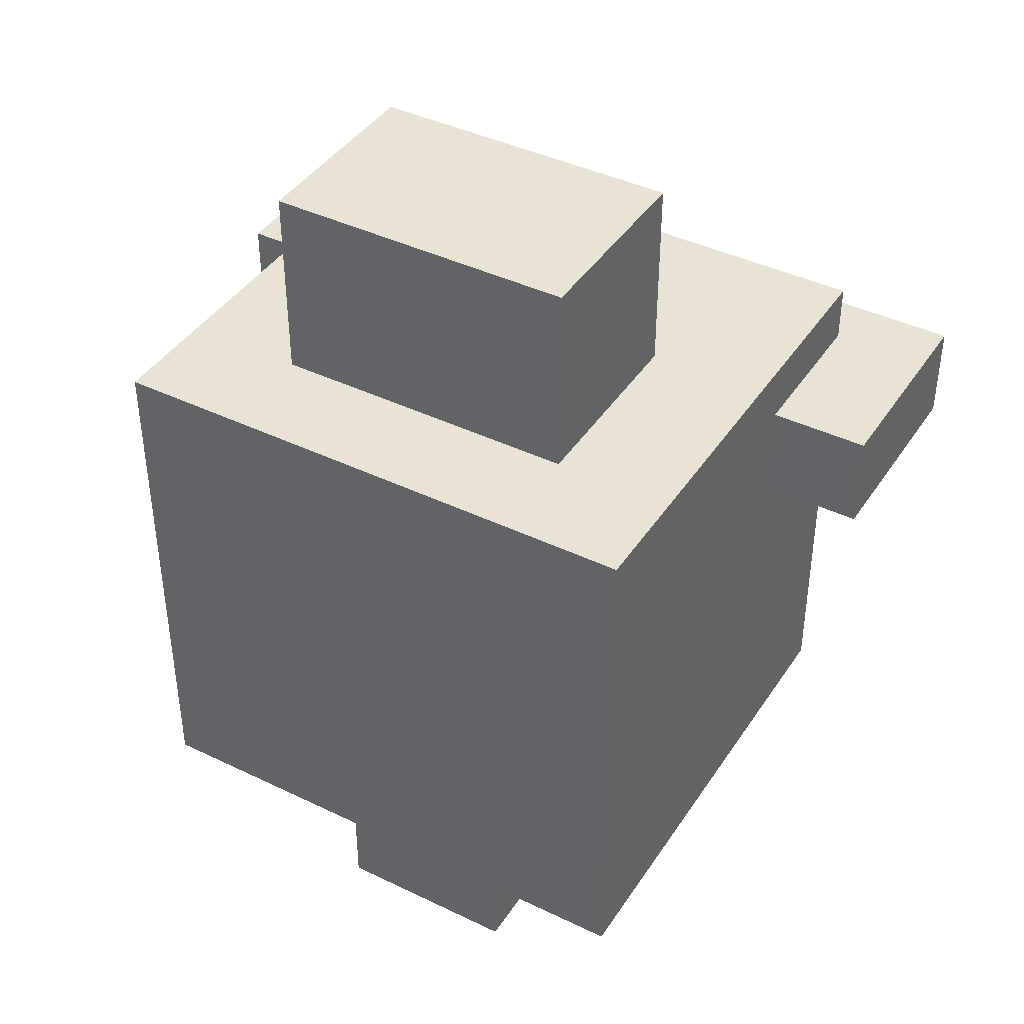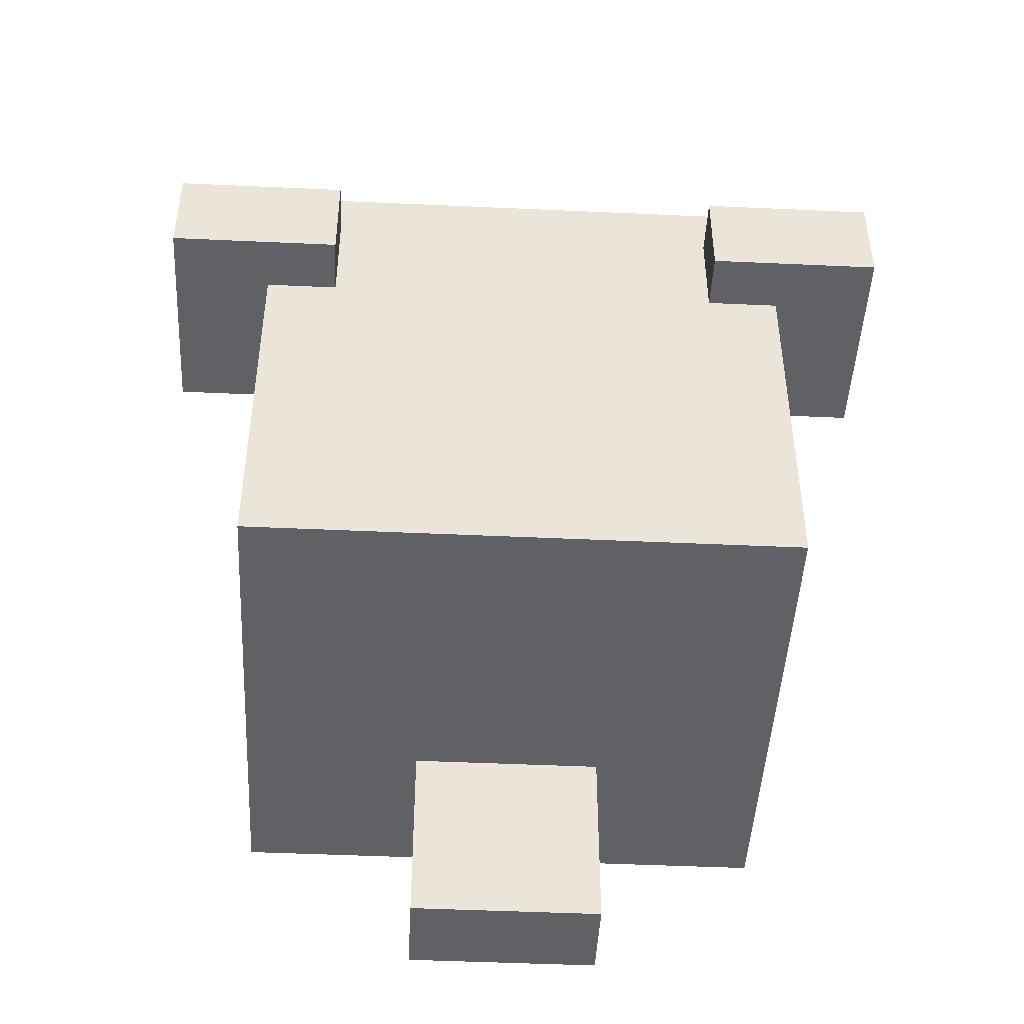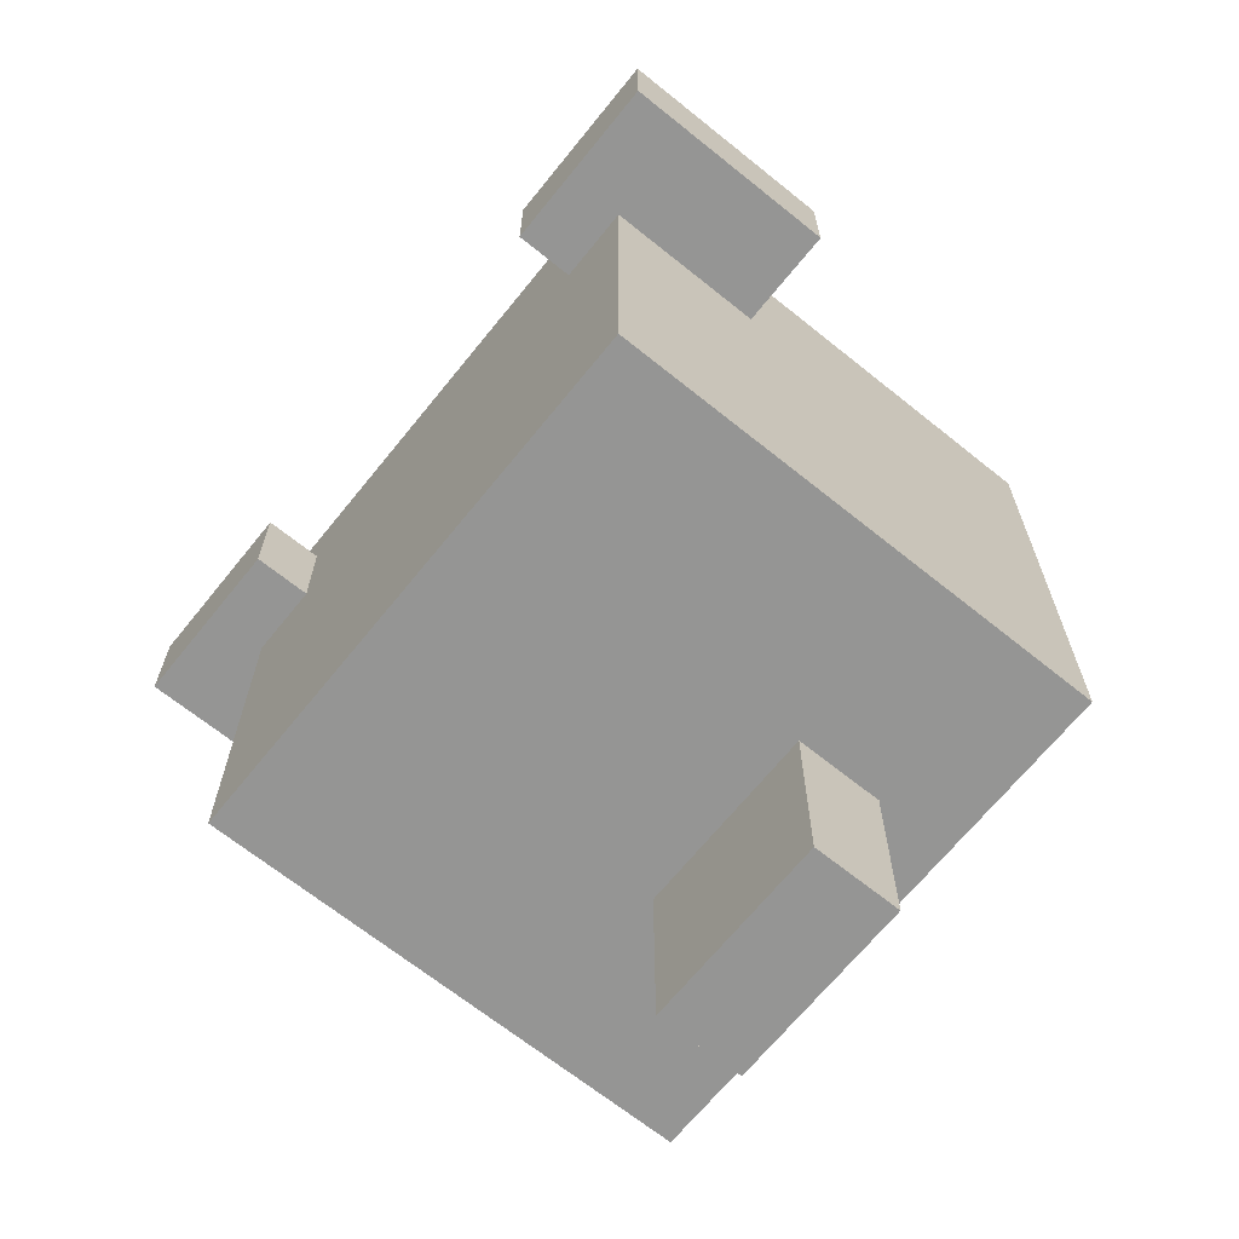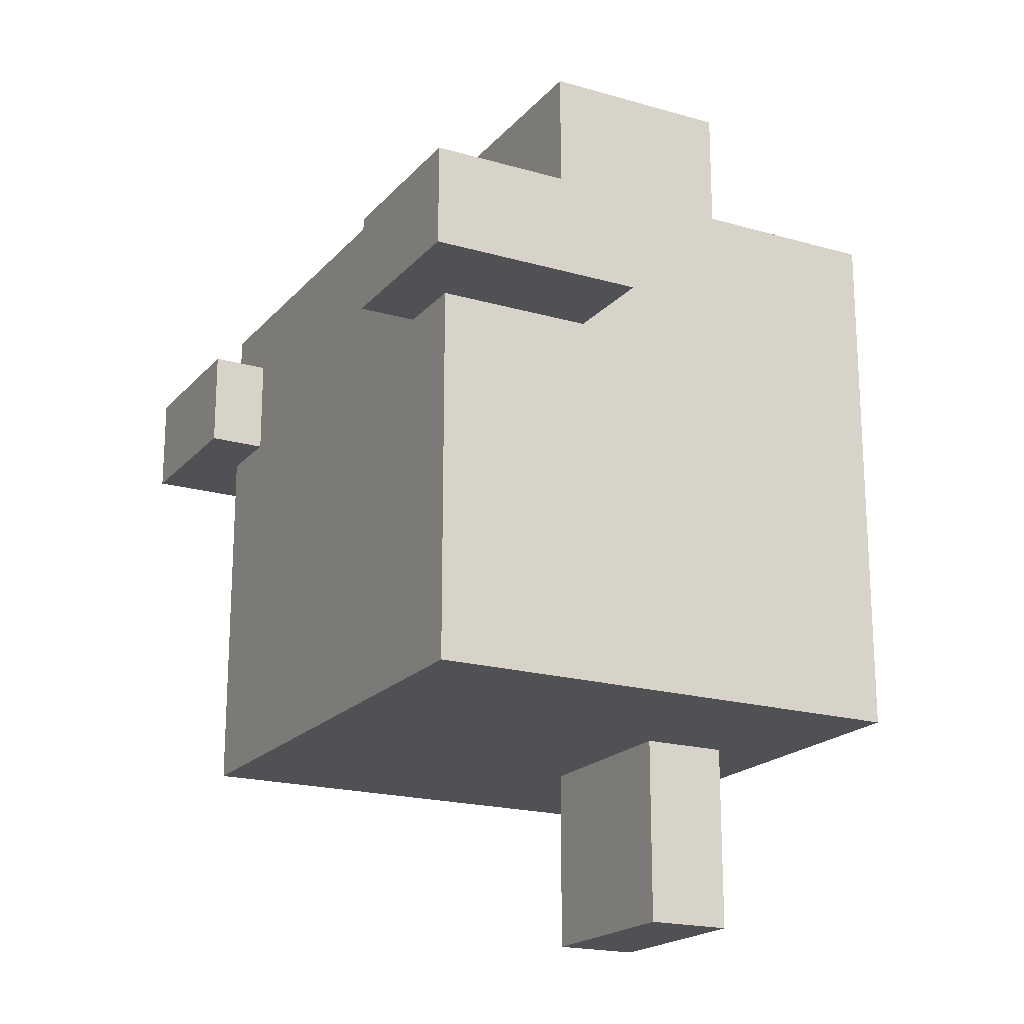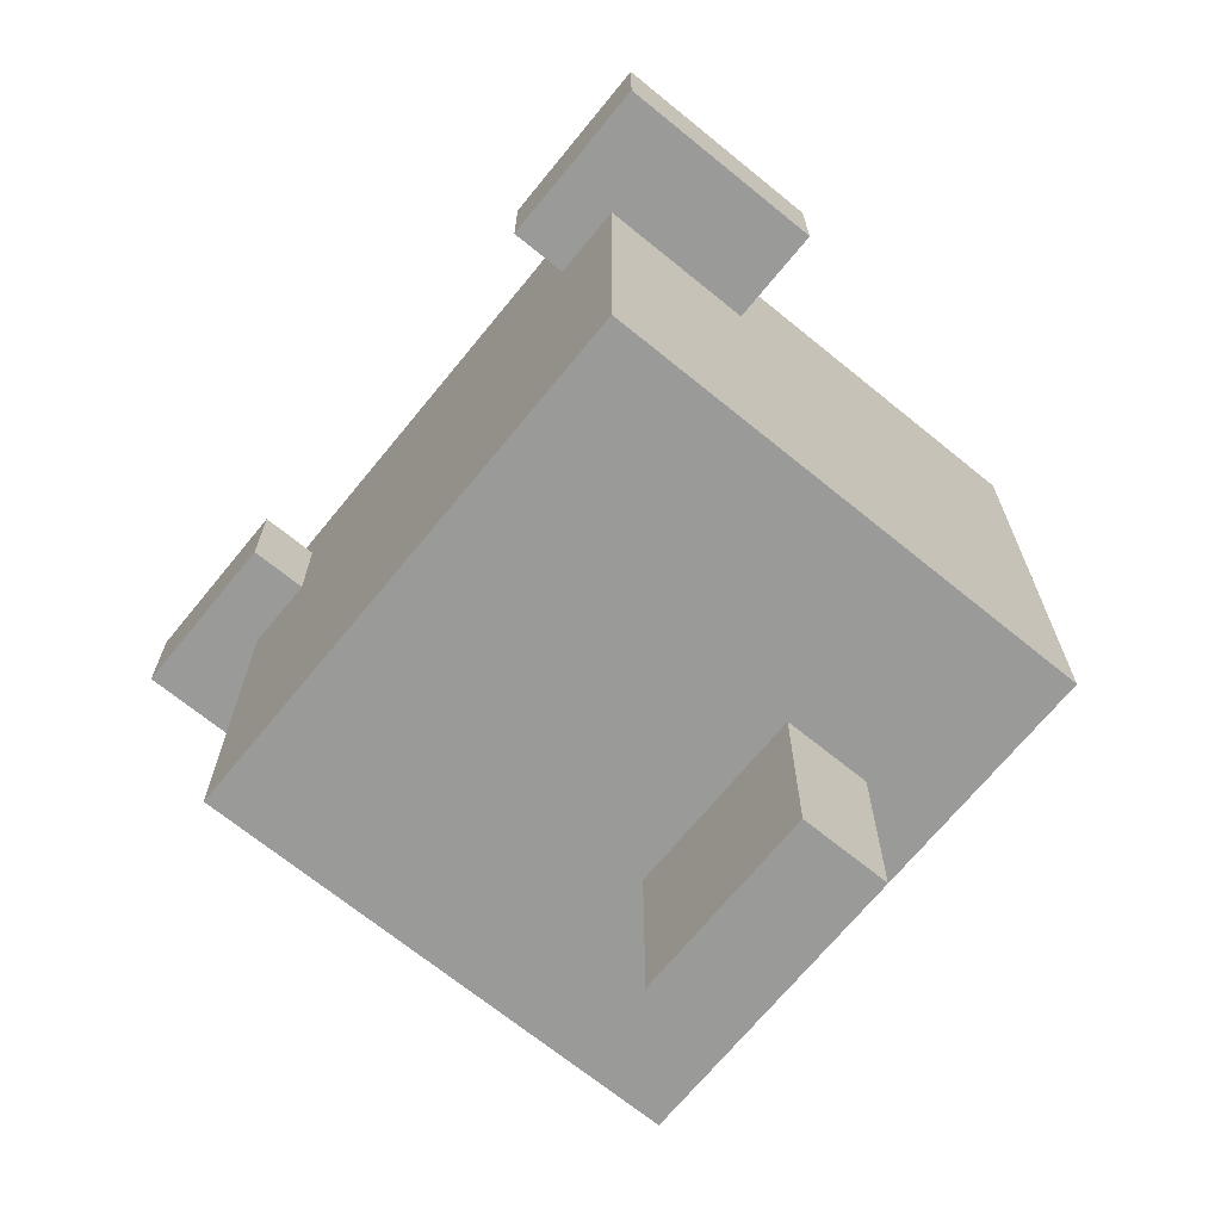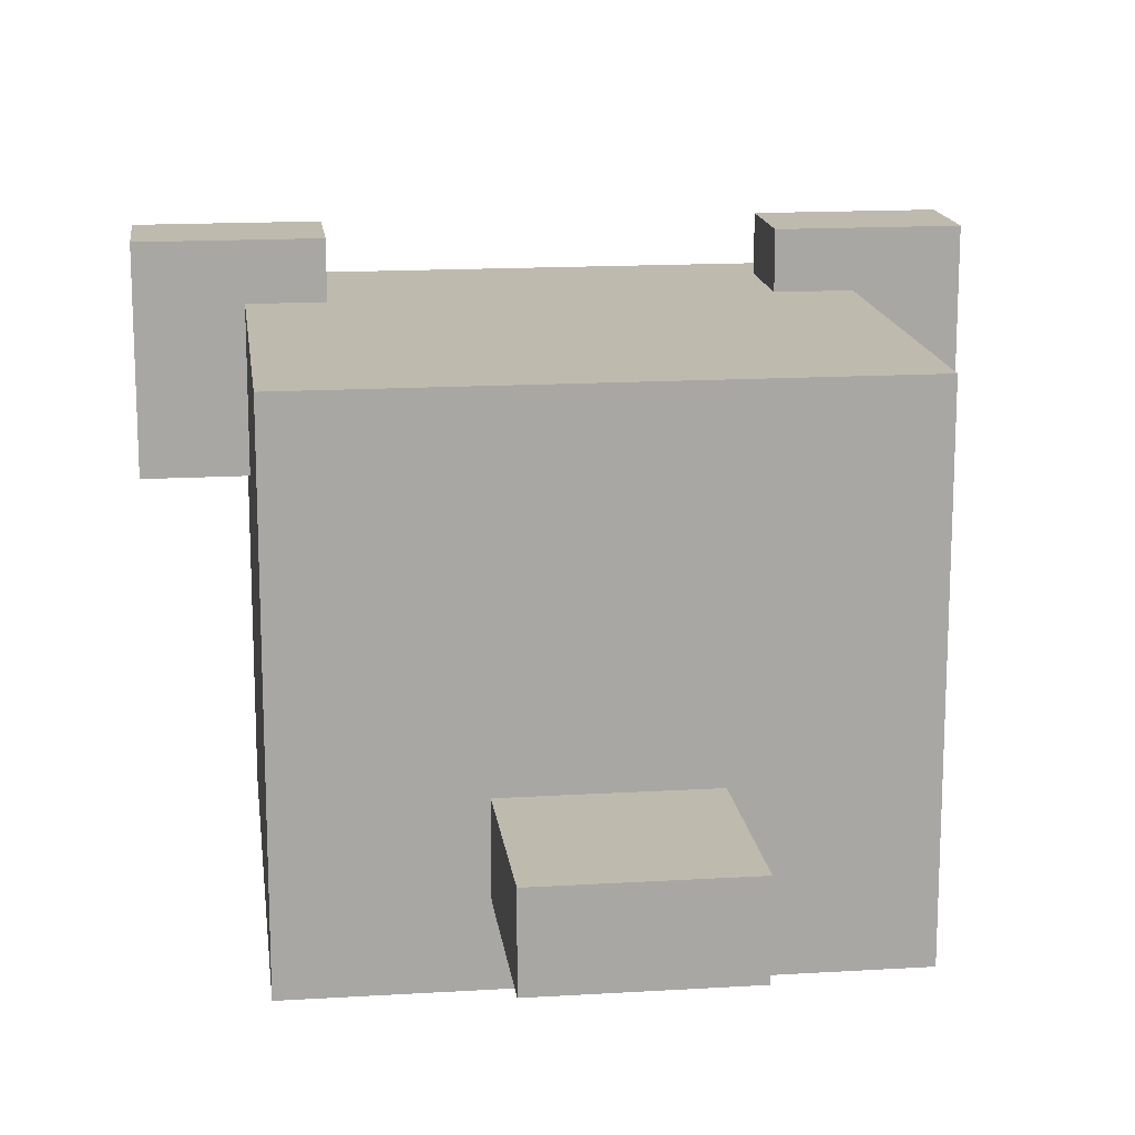
<metadata>
{"format":"obj","ext":"obj","renderer":"f3d","projection":"perspective","resolution":1024,"background":"white","views":[{"elev":41.3,"azim":30.4,"up":"+Z"},{"elev":-46.4,"azim":177.0,"up":"+Z"},{"elev":-67.4,"azim":-128.9,"up":"+Z"},{"elev":-19.5,"azim":-118.3,"up":"+Z"},{"elev":-69.2,"azim":-129.2,"up":"+Z"},{"elev":15.6,"azim":172.8,"up":"+Y"}]}
</metadata>
<code>
o model
v -0.7492 0.5993 0.7492
v -0.7492 -0.7827 0.7492
v 0.006214 -0.7827 0.7492
v 0.7616 -0.7827 0.7492
v 0.7616 0.5993 0.7492
v -0.7492 0.5993 -0.7141
v -0.7492 0.5993 0.7492
v 0.7616 0.5993 0.7492
v 0.7616 0.5993 -0.7141
v -0.7492 -0.7827 -0.7141
v -0.7492 0.5993 -0.7141
v 0.7616 0.5993 -0.7141
v 0.7616 -0.7827 -0.7141
v 0.006214 -0.7827 -0.7141
v 0.7616 -0.7827 0.7492
v 0.006214 -0.7827 0.7492
v 0.006214 -0.7827 -0.7141
v 0.7616 -0.7827 -0.7141
v 0.7616 0.5993 0.7492
v 0.7616 -0.7827 0.7492
v 0.7616 -0.7827 -0.7141
v 0.7616 0.5993 -0.7141
v -0.7492 0.5993 -0.7141
v -0.7492 -0.7827 -0.7141
v -0.7492 -0.7827 0.7492
v -0.7492 0.5993 0.7492
v -0.7492 -0.7827 0.7492
v -0.7492 -0.7827 -0.7141
v 0.006214 -0.7827 -0.7141
v 0.006214 -0.7827 0.7492
v -0.4206 0.04812 1.29
v -0.4206 -0.4975 1.29
v 0.006214 -0.4975 1.29
v 0.4331 -0.4975 1.29
v 0.4331 0.04812 1.29
v -0.4206 0.04812 0.7363
v -0.4206 0.04812 1.29
v 0.4331 0.04812 1.29
v 0.4331 0.04812 0.7363
v 0.4331 -0.4975 1.29
v 0.006214 -0.4975 1.29
v 0.006214 -0.4975 0.7363
v 0.4331 -0.4975 0.7363
v 0.4331 0.04812 1.29
v 0.4331 -0.4975 1.29
v 0.4331 -0.4975 0.7363
v 0.4331 0.04812 0.7363
v -0.4206 0.04812 0.7363
v -0.4206 -0.4975 0.7363
v -0.4206 -0.4975 1.29
v -0.4206 0.04812 1.29
v -0.4206 -0.4975 1.29
v -0.4206 -0.4975 0.7363
v 0.006214 -0.4975 0.7363
v 0.006214 -0.4975 1.29
v 0.5618 0.1683 0.588
v 1.033 0.1683 0.588
v 1.033 0.7563 0.588
v 0.5618 0.7563 0.588
v 0.5618 0.4623 0.588
v 0.5618 0.7563 0.588
v 1.033 0.7563 0.588
v 1.033 0.7563 0.3157
v 0.5618 0.7563 0.3157
v 0.5618 0.7563 0.3157
v 1.033 0.7563 0.3157
v 1.033 0.1683 0.3157
v 0.5618 0.1683 0.3157
v 0.5618 0.4623 0.3157
v 0.5618 0.1683 0.3157
v 1.033 0.1683 0.3157
v 1.033 0.1683 0.588
v 0.5618 0.1683 0.588
v 0.5618 0.1683 0.3157
v 0.5618 0.1683 0.588
v 0.5618 0.4623 0.588
v 0.5618 0.4623 0.3157
v 1.033 0.1683 0.588
v 1.033 0.1683 0.3157
v 1.033 0.7563 0.3157
v 1.033 0.7563 0.588
v 0.5618 0.7563 0.3157
v 0.5618 0.7563 0.588
v -1.02 0.7563 0.588
v -1.02 0.1683 0.588
v -0.5494 0.1683 0.588
v -0.5494 0.4623 0.588
v -0.5494 0.7563 0.588
v -1.02 0.7563 0.3157
v -1.02 0.7563 0.588
v -0.5494 0.7563 0.588
v -0.5494 0.7563 0.3157
v -1.02 0.1683 0.3157
v -1.02 0.7563 0.3157
v -0.5494 0.7563 0.3157
v -0.5494 0.4623 0.3157
v -0.5494 0.1683 0.3157
v -1.02 0.1683 0.588
v -1.02 0.1683 0.3157
v -0.5494 0.1683 0.3157
v -0.5494 0.1683 0.588
v -0.5494 0.4623 0.588
v -0.5494 0.1683 0.588
v -0.5494 0.1683 0.3157
v -0.5494 0.4623 0.3157
v -1.02 0.7563 0.3157
v -1.02 0.1683 0.3157
v -1.02 0.1683 0.588
v -1.02 0.7563 0.588
v -0.5494 0.7563 0.3157
v -0.5494 0.7563 0.588
v -0.2572 -0.327 -1.241
v -0.2572 -0.327 -0.6892
v 0.2696 -0.327 -0.6892
v 0.2696 -0.327 -1.241
v -0.2572 -0.569 -1.241
v -0.2572 -0.327 -1.241
v 0.2696 -0.327 -1.241
v 0.2696 -0.569 -1.241
v 0.006214 -0.569 -1.241
v -0.2572 -0.569 -0.6892
v -0.2572 -0.569 -1.241
v 0.006214 -0.569 -1.241
v 0.006214 -0.569 -0.6892
v 0.2696 -0.327 -0.6892
v 0.2696 -0.569 -0.6892
v 0.2696 -0.569 -1.241
v 0.2696 -0.327 -1.241
v -0.2572 -0.327 -1.241
v -0.2572 -0.569 -1.241
v -0.2572 -0.569 -0.6892
v -0.2572 -0.327 -0.6892
v 0.2696 -0.569 -0.6892
v 0.006214 -0.569 -0.6892
v 0.006214 -0.569 -1.241
v 0.2696 -0.569 -1.241
f 1 2 3
f 1 3 4
f 4 5 1
f 6 7 8
f 8 9 6
f 10 11 12
f 10 12 13
f 13 14 10
f 15 16 17
f 17 18 15
f 19 20 21
f 21 22 19
f 23 24 25
f 25 26 23
f 27 28 29
f 29 30 27
f 31 32 33
f 31 33 34
f 34 35 31
f 36 37 38
f 38 39 36
f 40 41 42
f 42 43 40
f 44 45 46
f 46 47 44
f 48 49 50
f 50 51 48
f 52 53 54
f 54 55 52
f 56 57 58
f 56 58 59
f 59 60 56
f 61 62 63
f 63 64 61
f 65 66 67
f 65 67 68
f 68 69 65
f 70 71 72
f 72 73 70
f 74 75 76
f 76 77 74
f 78 79 80
f 80 81 78
f 82 77 76
f 76 83 82
f 84 85 86
f 84 86 87
f 87 88 84
f 89 90 91
f 91 92 89
f 93 94 95
f 93 95 96
f 96 97 93
f 98 99 100
f 100 101 98
f 102 103 104
f 104 105 102
f 106 107 108
f 108 109 106
f 102 105 110
f 110 111 102
f 112 113 114
f 114 115 112
f 116 117 118
f 116 118 119
f 119 120 116
f 121 122 123
f 123 124 121
f 125 126 127
f 127 128 125
f 129 130 131
f 131 132 129
f 133 134 135
f 135 136 133

</code>
